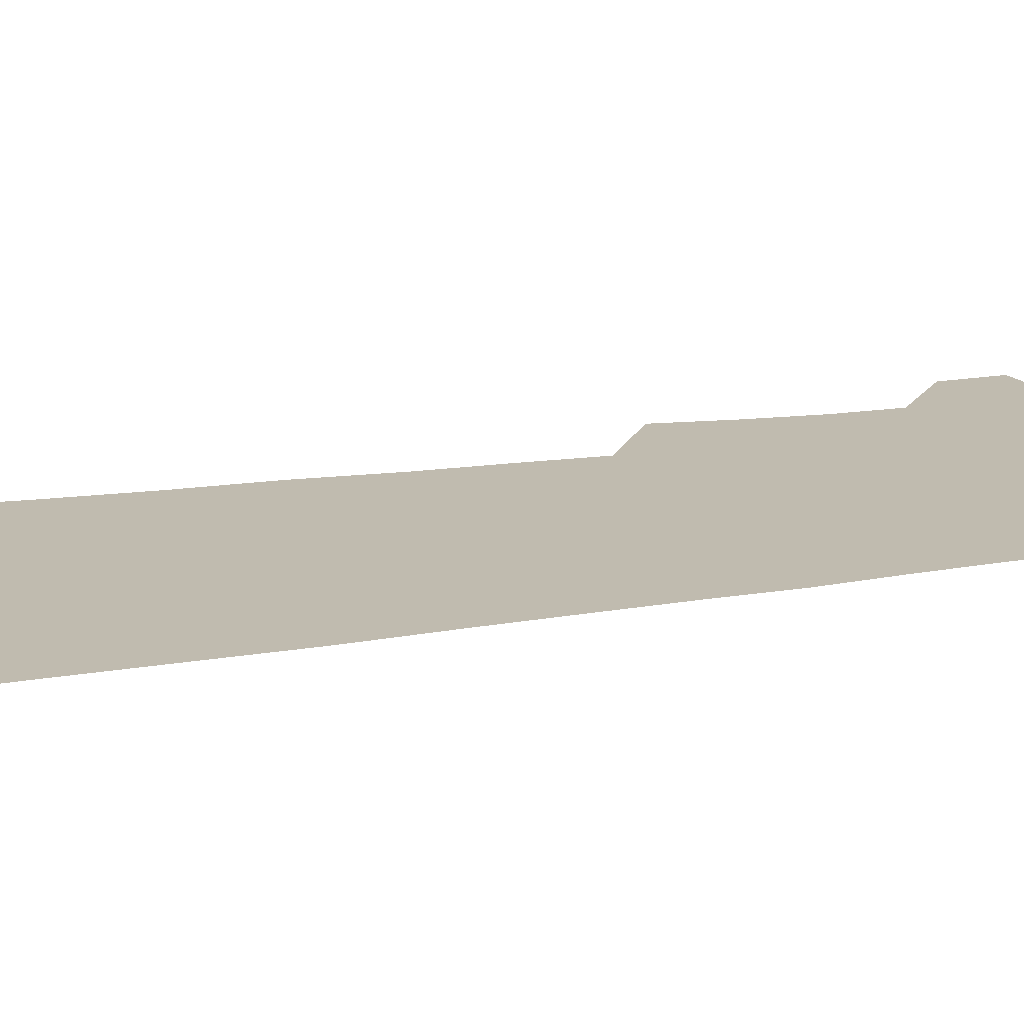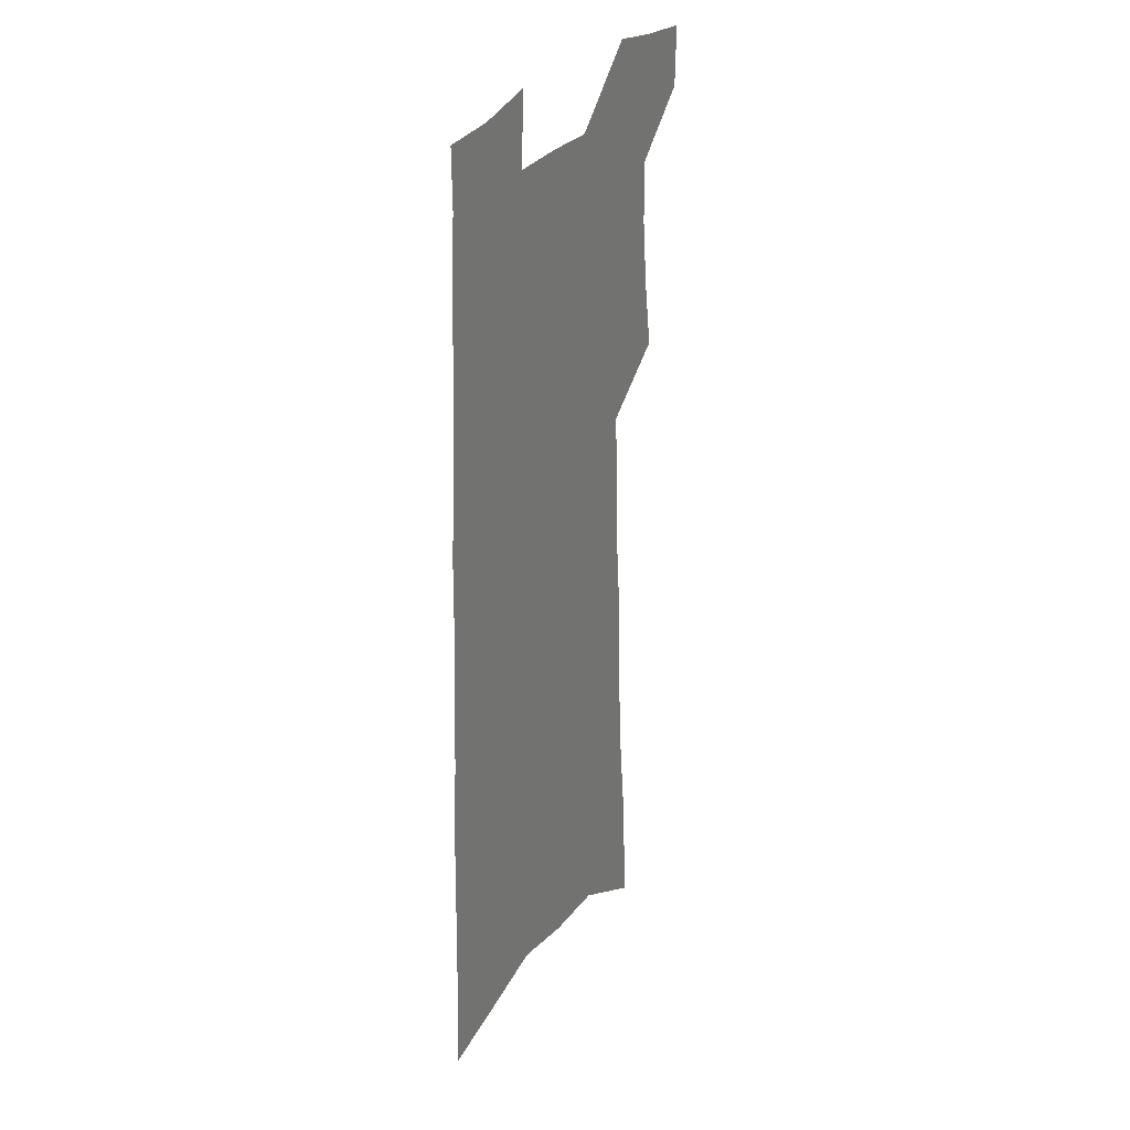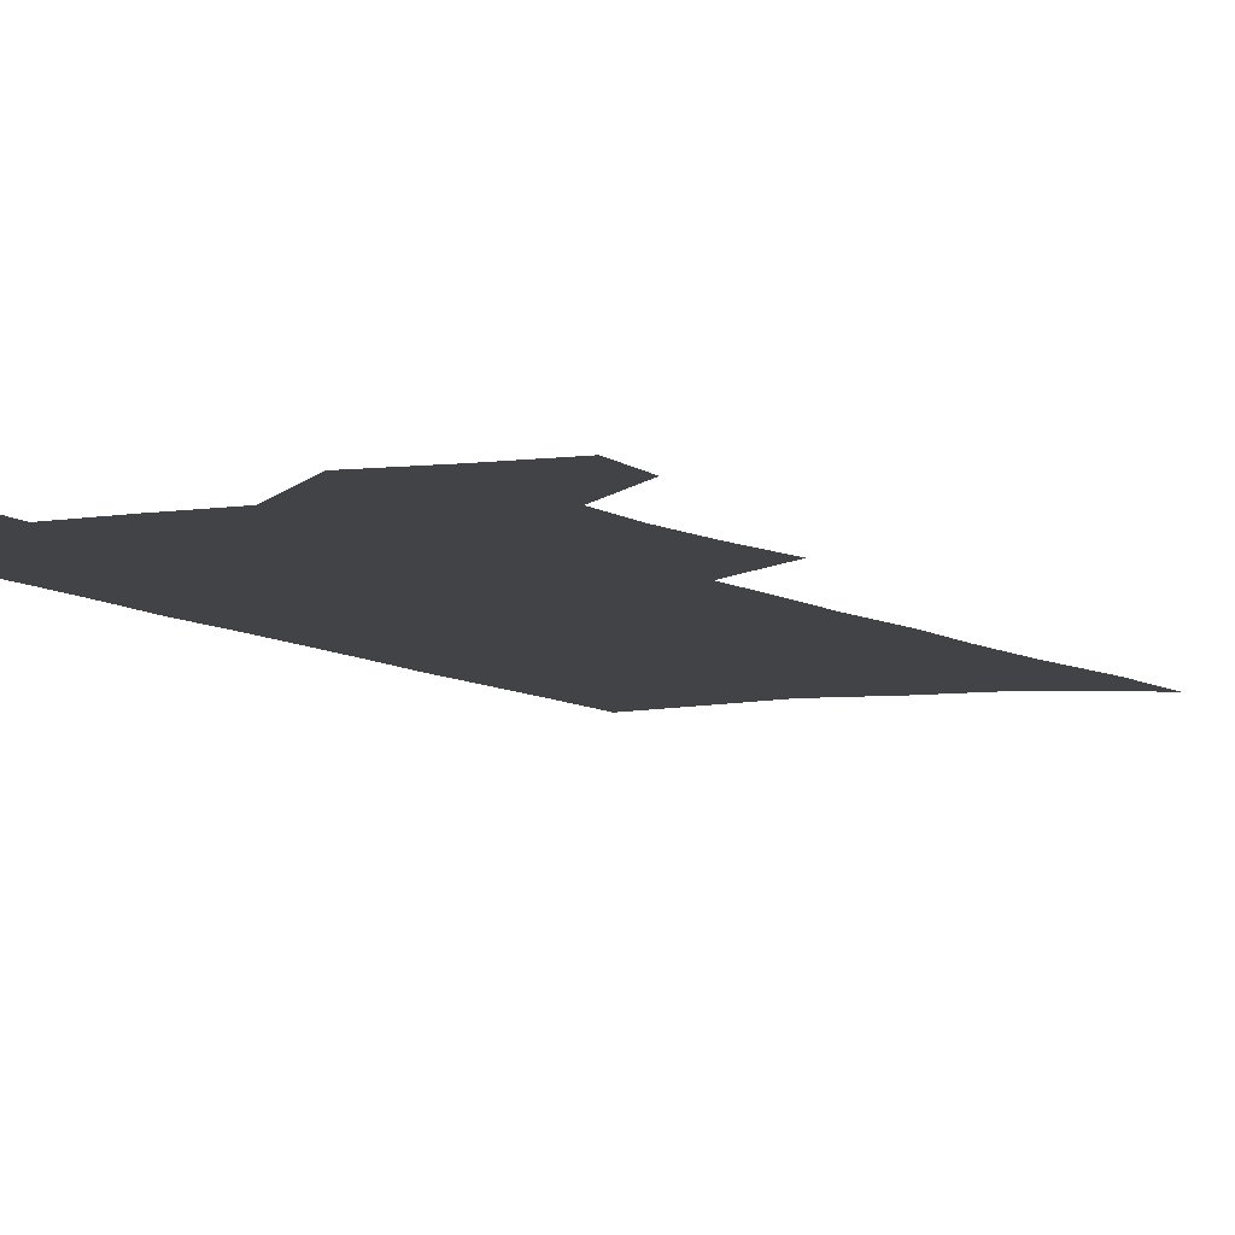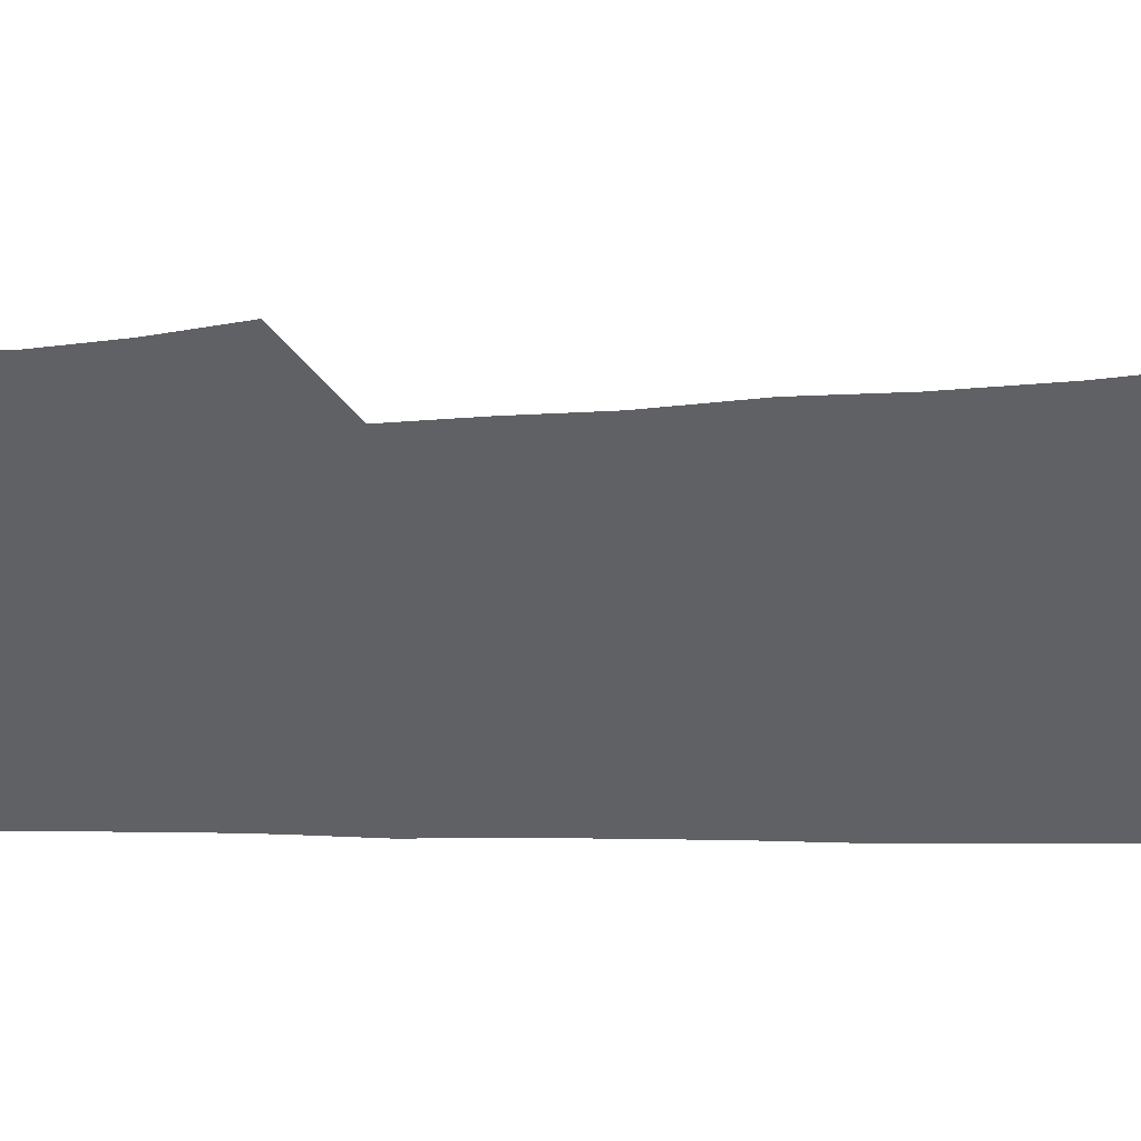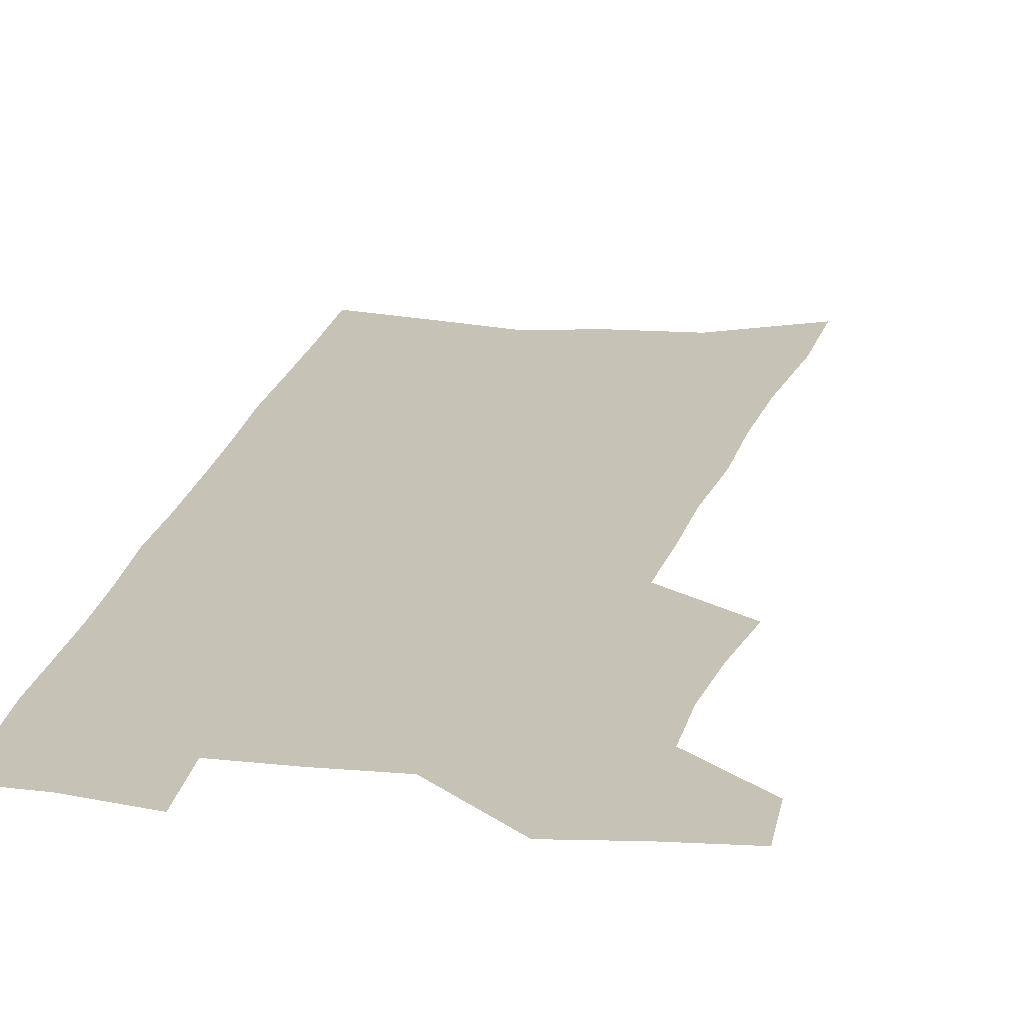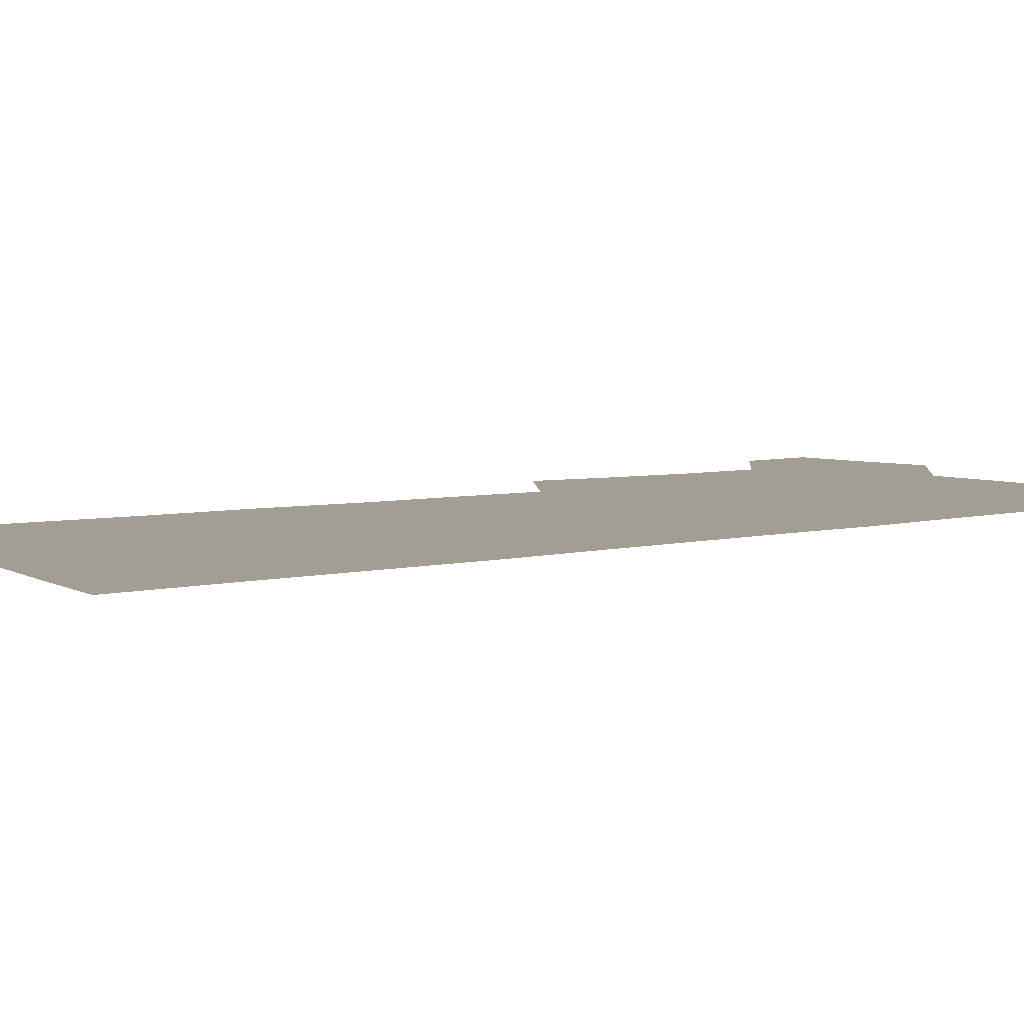
<metadata>
{"format":"obj","ext":"obj","renderer":"f3d","projection":"perspective","resolution":1024,"background":"white","views":[{"elev":16.0,"azim":70.7,"up":"+Z"},{"elev":29.4,"azim":117.5,"up":"+Y"},{"elev":-7.1,"azim":-153.3,"up":"+Z"},{"elev":-50.0,"azim":-88.7,"up":"+Z"},{"elev":18.9,"azim":-168.2,"up":"+Z"},{"elev":5.2,"azim":51.6,"up":"+Z"}]}
</metadata>
<code>
v 511.2 507.7 0
v 510.5 529.2 0
v 527.9 415.1 0
v 532 440.9 0
v 534.5 464.7 0
v 534.8 486.8 0
v 536 508.6 0
v 532.5 531.6 0
v 541.4 171.9 0
v 542.9 209.3 0
v 547.2 248.4 0
v 549.3 281.9 0
v 550 311.4 0
v 552.8 342.5 0
v 553.6 369.4 0
v 555.1 395.7 0
v 557.4 421 0
v 558.4 444.2 0
v 559.4 466.7 0
v 561 488.5 0
v 558.5 510.3 0
v 554 535.2 0
v 574.6 191 0
v 576.6 228.6 0
v 577.3 261.5 0
v 577.6 291.4 0
v 577.2 318.9 0
v 579.1 348.9 0
v 580.4 375.9 0
v 581.3 400.8 0
v 581.5 423.8 0
v 582.4 446.8 0
v 582.3 468.2 0
v 582.4 489.3 0
v 581.5 510.5 0
v 600.6 193 0
v 602.5 236.8 0
v 602.5 267.3 0
v 602.2 295.4 0
v 602.8 325.4 0
v 603 352.5 0
v 603.4 378.3 0
v 603.6 402.3 0
v 603.8 425.6 0
v 604 447.8 0
v 604.1 469.2 0
v 603.8 489.8 0
v 603 511.4 0
v 626.9 198.6 0
v 626.6 236.3 0
v 626.5 267.2 0
v 626 297.8 0
v 625.9 324.7 0
v 625.6 353.2 0
v 625.5 378.5 0
v 625.4 402.4 0
v 625.3 425.5 0
v 625.2 447.8 0
v 625 469.2 0
v 624.8 490.2 0
v 624.7 511.3 0
v 623.2 537.2 0
v 653.3 193.3 0
v 651.3 233.1 0
v 651.7 262.2 0
v 650.1 294.7 0
v 649.3 323.6 0
v 648.7 350.8 0
v 648.1 376.8 0
v 647.5 401.3 0
v 647.2 424.6 0
v 646.8 447.2 0
v 646.4 469 0
v 645.6 490.3 0
v 646.1 510.8 0
v 646.6 533 0
v 680.1 188.2 0
v 678.9 223.6 0
v 678.3 255.3 0
v 677.8 285.8 0
v 676 316.3 0
v 674.9 344.6 0
v 673.9 371.3 0
v 673.7 396.2 0
v 671.7 421.5 0
v 670.5 445.2 0
v 669.8 467.6 0
v 669.4 489.4 0
v 667.6 511.2 0
v 668 532.2 0
f 6 7 1
f 1 7 2
f 7 8 2
f 16 17 3
f 3 17 4
f 17 18 4
f 4 18 5
f 18 19 5
f 5 19 6
f 19 20 6
f 6 20 7
f 20 21 7
f 7 21 8
f 21 22 8
f 9 23 10
f 23 24 10
f 10 24 11
f 24 25 11
f 11 25 12
f 25 26 12
f 12 26 13
f 26 27 13
f 13 27 14
f 27 28 14
f 14 28 15
f 28 29 15
f 15 29 16
f 29 30 16
f 16 30 17
f 30 31 17
f 17 31 18
f 31 32 18
f 18 32 19
f 32 33 19
f 19 33 20
f 33 34 20
f 20 34 21
f 34 35 21
f 21 35 22
f 23 36 24
f 36 37 24
f 24 37 25
f 37 38 25
f 25 38 26
f 38 39 26
f 26 39 27
f 39 40 27
f 27 40 28
f 40 41 28
f 28 41 29
f 41 42 29
f 29 42 30
f 42 43 30
f 30 43 31
f 43 44 31
f 31 44 32
f 44 45 32
f 32 45 33
f 45 46 33
f 33 46 34
f 46 47 34
f 34 47 35
f 47 48 35
f 36 49 37
f 49 50 37
f 37 50 38
f 50 51 38
f 38 51 39
f 51 52 39
f 39 52 40
f 52 53 40
f 40 53 41
f 53 54 41
f 41 54 42
f 54 55 42
f 42 55 43
f 55 56 43
f 43 56 44
f 56 57 44
f 44 57 45
f 57 58 45
f 45 58 46
f 58 59 46
f 46 59 47
f 59 60 47
f 47 60 48
f 60 61 48
f 49 63 50
f 63 64 50
f 50 64 51
f 64 65 51
f 51 65 52
f 65 66 52
f 52 66 53
f 66 67 53
f 53 67 54
f 67 68 54
f 54 68 55
f 68 69 55
f 55 69 56
f 69 70 56
f 56 70 57
f 70 71 57
f 57 71 58
f 71 72 58
f 58 72 59
f 72 73 59
f 59 73 60
f 73 74 60
f 60 74 61
f 74 75 61
f 61 75 62
f 75 76 62
f 63 77 64
f 77 78 64
f 64 78 65
f 78 79 65
f 65 79 66
f 79 80 66
f 66 80 67
f 80 81 67
f 67 81 68
f 81 82 68
f 68 82 69
f 82 83 69
f 69 83 70
f 83 84 70
f 70 84 71
f 84 85 71
f 71 85 72
f 85 86 72
f 72 86 73
f 86 87 73
f 73 87 74
f 87 88 74
f 74 88 75
f 88 89 75
f 75 89 76
f 89 90 76

</code>
